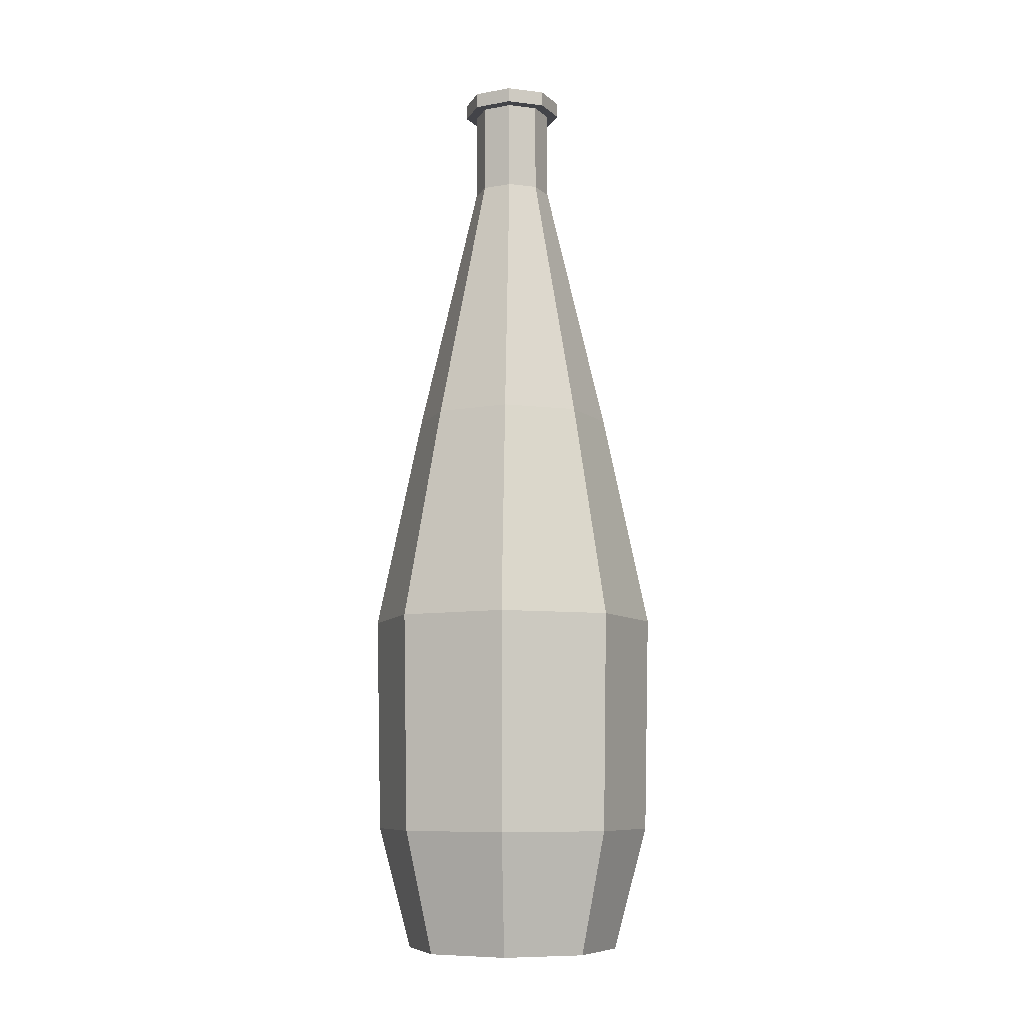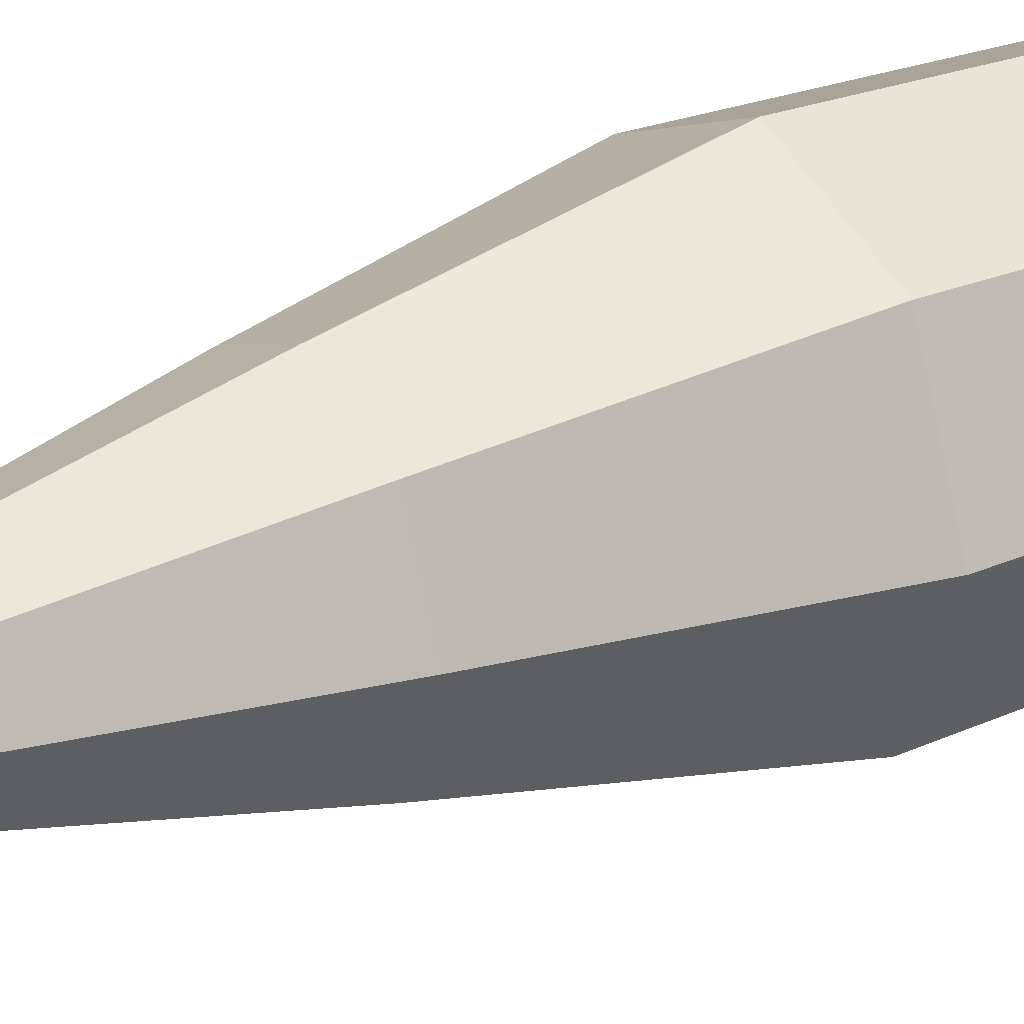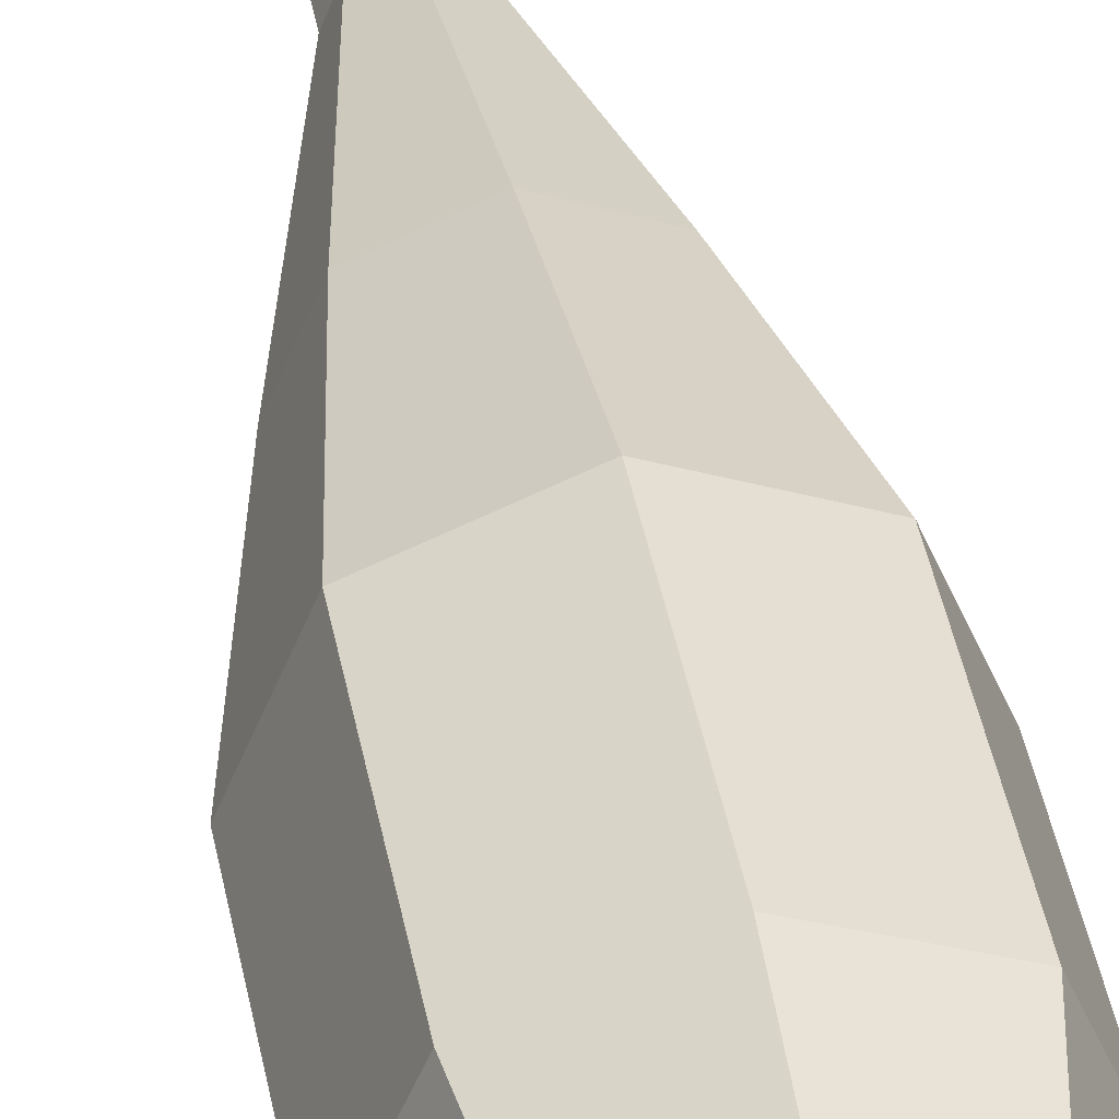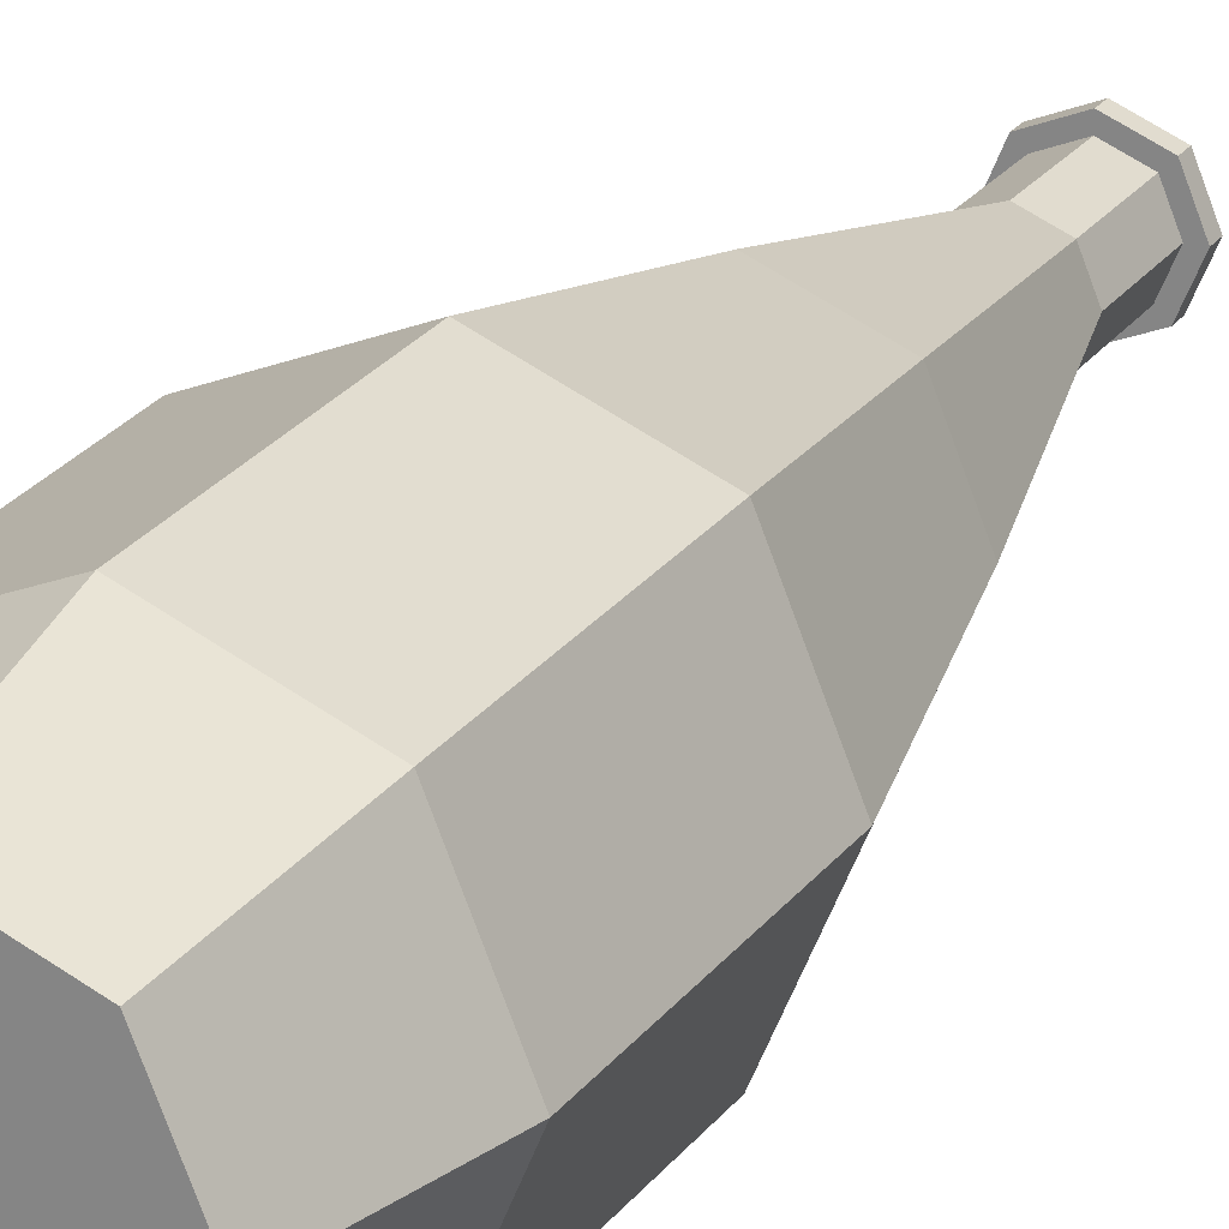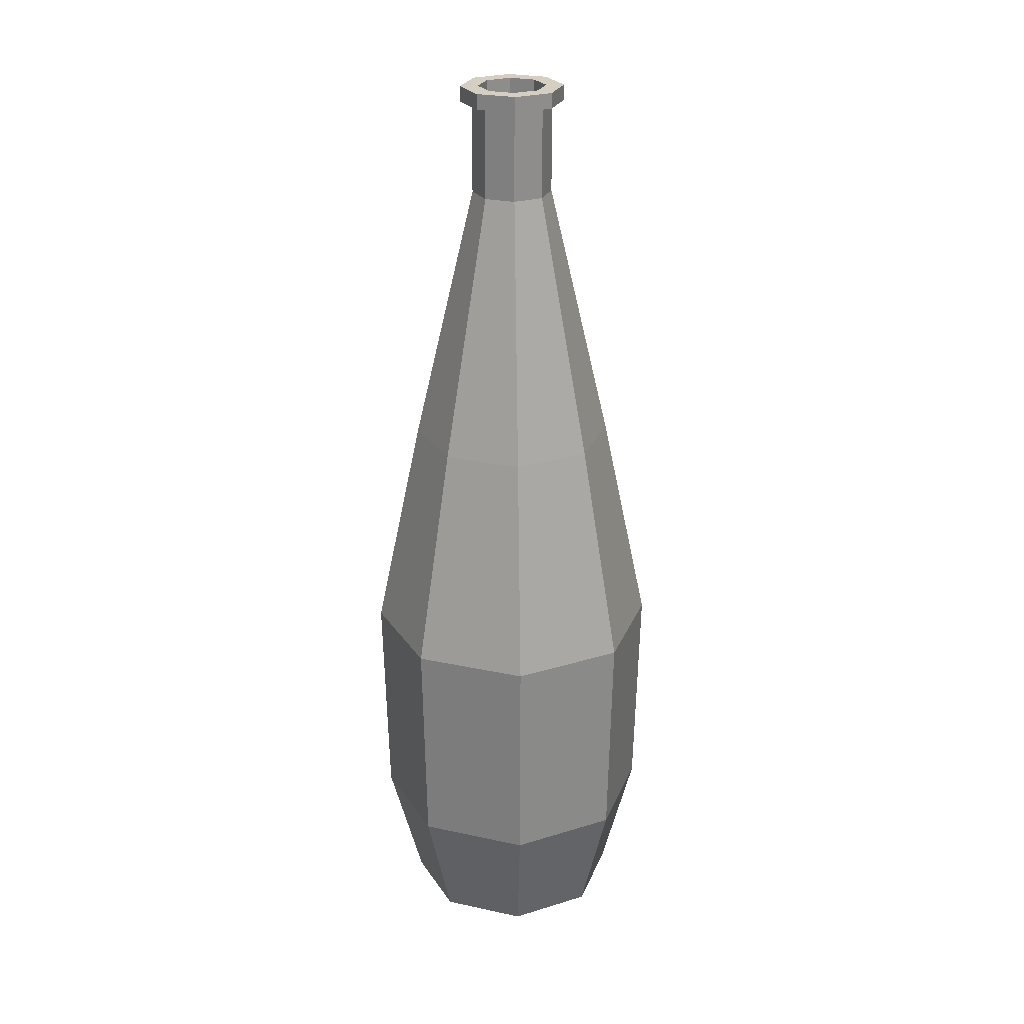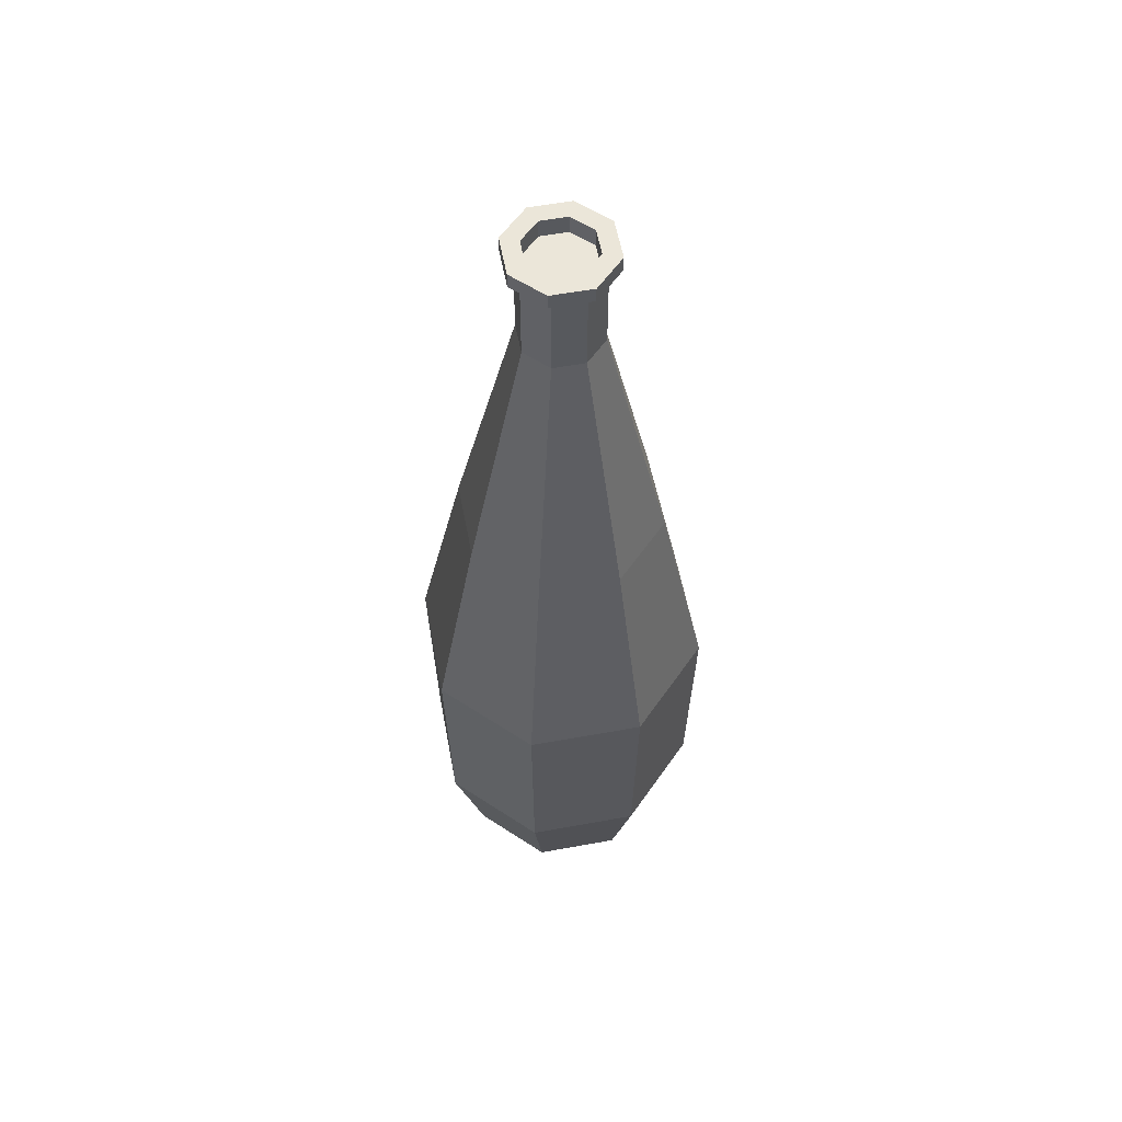
<metadata>
{"format":"obj","ext":"obj","renderer":"f3d","projection":"perspective","resolution":1024,"background":"white","views":[{"elev":-8.4,"azim":94.1,"up":"+Y"},{"elev":26.7,"azim":-123.5,"up":"+Z"},{"elev":40.2,"azim":-10.1,"up":"+Z"},{"elev":22.6,"azim":25.4,"up":"+Z"},{"elev":25.8,"azim":131.5,"up":"+Y"},{"elev":57.4,"azim":56.8,"up":"+Y"}]}
</metadata>
<code>
o Bottle1_Cylinder.001
v 0 -0.3613 -0.05847
v 0.04134 -0.3613 -0.04134
v 0.05847 -0.3613 0
v 0.04134 -0.3613 0.04134
v 0 -0.3613 0.05847
v -0.04134 -0.3613 0.04134
v -0.05847 -0.3613 -0
v -0.04134 -0.3613 -0.04134
v 0.05391 -0.2944 -0.05391
v 0 -0.2944 -0.07624
v 0.07624 -0.2944 0
v 0.05391 -0.2944 0.05391
v 0 -0.2944 0.07624
v -0.05391 -0.2944 0.05391
v -0.07624 -0.2944 -0
v -0.05391 -0.2944 -0.05391
v 0.03823 -0.05788 -0.03823
v 0 -0.05788 -0.05406
v 0.05406 -0.05788 0
v 0.03823 -0.05788 0.03823
v 0 -0.05788 0.05406
v -0.03823 -0.05788 0.03823
v -0.05406 -0.05788 -0
v -0.03823 -0.05788 -0.03823
v -0.05579 -0.1762 0.05579
v -0.0789 -0.1762 -0
v 0.05579 -0.1762 0.05579
v 0 -0.1762 0.0789
v 0.05579 -0.1762 -0.05579
v 0.0789 -0.1762 0
v -0.05579 -0.1762 -0.05579
v 0 -0.1762 -0.0789
v 0.01512 0.08198 -0.01512
v -0 0.08198 -0.02139
v 0.02139 0.08198 0
v 0.01512 0.08198 0.01512
v -0 0.08198 0.02139
v -0.01512 0.08198 0.01512
v -0.02139 0.08198 -0
v -0.01512 0.08198 -0.01512
v 0.01281 0.139 -0.01281
v -0 0.139 -0.01811
v 0.01811 0.139 0
v 0.01281 0.139 0.01281
v -0 0.139 0.01811
v -0.01281 0.139 0.01281
v -0.01811 0.139 -0
v -0.01281 0.139 -0.01281
v 0.01512 0.1309 -0.01512
v 0.02139 0.1309 0
v -0.02139 0.1309 -0
v -0.01512 0.1309 -0.01512
v -0 0.1309 0.02139
v -0.01512 0.1309 0.01512
v 0.01512 0.1309 0.01512
v -0 0.1309 -0.02139
v 0.01949 0.139 -0.01949
v -0 0.139 -0.02757
v 0.02757 0.139 0
v 0.01949 0.139 0.01949
v -0 0.139 0.02757
v -0.01949 0.139 0.01949
v -0.02757 0.139 -0
v -0.01949 0.139 -0.01949
v 0.01949 0.1309 -0.01949
v -0.02757 0.1309 -0
v -0 0.1309 0.02757
v -0 0.1309 -0.02757
v 0.02757 0.1309 0
v -0.01949 0.1309 -0.01949
v -0.01949 0.1309 0.01949
v 0.01949 0.1309 0.01949
v 0.01512 0.139 -0.01512
v -0 0.139 -0.02139
v 0.02139 0.139 0
v 0.01512 0.139 0.01512
v -0 0.139 0.02139
v -0.01512 0.139 0.01512
v -0.02139 0.139 -0
v -0.01512 0.139 -0.01512
v 0.01281 0.1292 -0.01281
v -0 0.1292 -0.01811
v 0.01811 0.1292 0
v 0.01281 0.1292 0.01281
v -0 0.1292 0.01811
v -0.01281 0.1292 0.01281
v -0.01811 0.1292 -0
v -0.01281 0.1292 -0.01281
f 9 3 2
f 11 4 3
f 4 13 5
f 5 14 6
f 14 7 6
f 15 8 7
f 16 1 8
f 4 6 8
f 25 23 26
f 18 33 17
f 27 21 28
f 29 19 30
f 26 24 31
f 25 21 22
f 30 20 27
f 32 17 29
f 31 18 32
f 10 31 32
f 10 29 9
f 11 27 12
f 13 25 14
f 15 31 16
f 9 30 11
f 12 28 13
f 15 25 26
f 78 61 77
f 24 34 18
f 22 39 23
f 21 36 37
f 17 35 19
f 23 40 24
f 22 37 38
f 19 36 20
f 47 88 48
f 52 68 56
f 76 61 60
f 54 66 51
f 76 59 75
f 55 67 53
f 49 69 50
f 75 57 73
f 36 53 37
f 38 51 39
f 40 56 34
f 34 49 33
f 35 55 36
f 37 54 38
f 39 52 40
f 33 50 35
f 65 59 69
f 66 64 70
f 67 62 71
f 69 60 72
f 68 57 65
f 70 58 68
f 71 63 66
f 72 61 67
f 56 65 49
f 79 62 78
f 50 72 55
f 80 63 79
f 53 71 54
f 80 58 64
f 74 57 58
f 52 66 70
f 41 74 42
f 43 73 41
f 43 76 75
f 45 76 44
f 45 78 77
f 46 79 78
f 48 79 47
f 48 74 80
f 83 82 87
f 45 86 46
f 43 84 44
f 42 81 41
f 48 82 42
f 46 87 47
f 44 85 45
f 41 83 43
f 10 2 1
f 9 11 3
f 11 12 4
f 4 12 13
f 5 13 14
f 14 15 7
f 15 16 8
f 16 10 1
f 8 1 2
f 2 3 4
f 4 5 6
f 6 7 8
f 8 2 4
f 25 22 23
f 18 34 33
f 27 20 21
f 29 17 19
f 26 23 24
f 25 28 21
f 30 19 20
f 32 18 17
f 31 24 18
f 10 16 31
f 10 32 29
f 11 30 27
f 13 28 25
f 15 26 31
f 9 29 30
f 12 27 28
f 15 14 25
f 78 62 61
f 24 40 34
f 22 38 39
f 21 20 36
f 17 33 35
f 23 39 40
f 22 21 37
f 19 35 36
f 47 87 88
f 52 70 68
f 76 77 61
f 54 71 66
f 76 60 59
f 55 72 67
f 49 65 69
f 75 59 57
f 36 55 53
f 38 54 51
f 40 52 56
f 34 56 49
f 35 50 55
f 37 53 54
f 39 51 52
f 33 49 50
f 65 57 59
f 66 63 64
f 67 61 62
f 69 59 60
f 68 58 57
f 70 64 58
f 71 62 63
f 72 60 61
f 56 68 65
f 79 63 62
f 50 69 72
f 80 64 63
f 53 67 71
f 80 74 58
f 74 73 57
f 52 51 66
f 41 73 74
f 43 75 73
f 43 44 76
f 45 77 76
f 45 46 78
f 46 47 79
f 48 80 79
f 48 42 74
f 83 81 82
f 82 88 87
f 87 86 85
f 85 84 87
f 84 83 87
f 45 85 86
f 43 83 84
f 42 82 81
f 48 88 82
f 46 86 87
f 44 84 85
f 41 81 83
f 10 9 2

</code>
